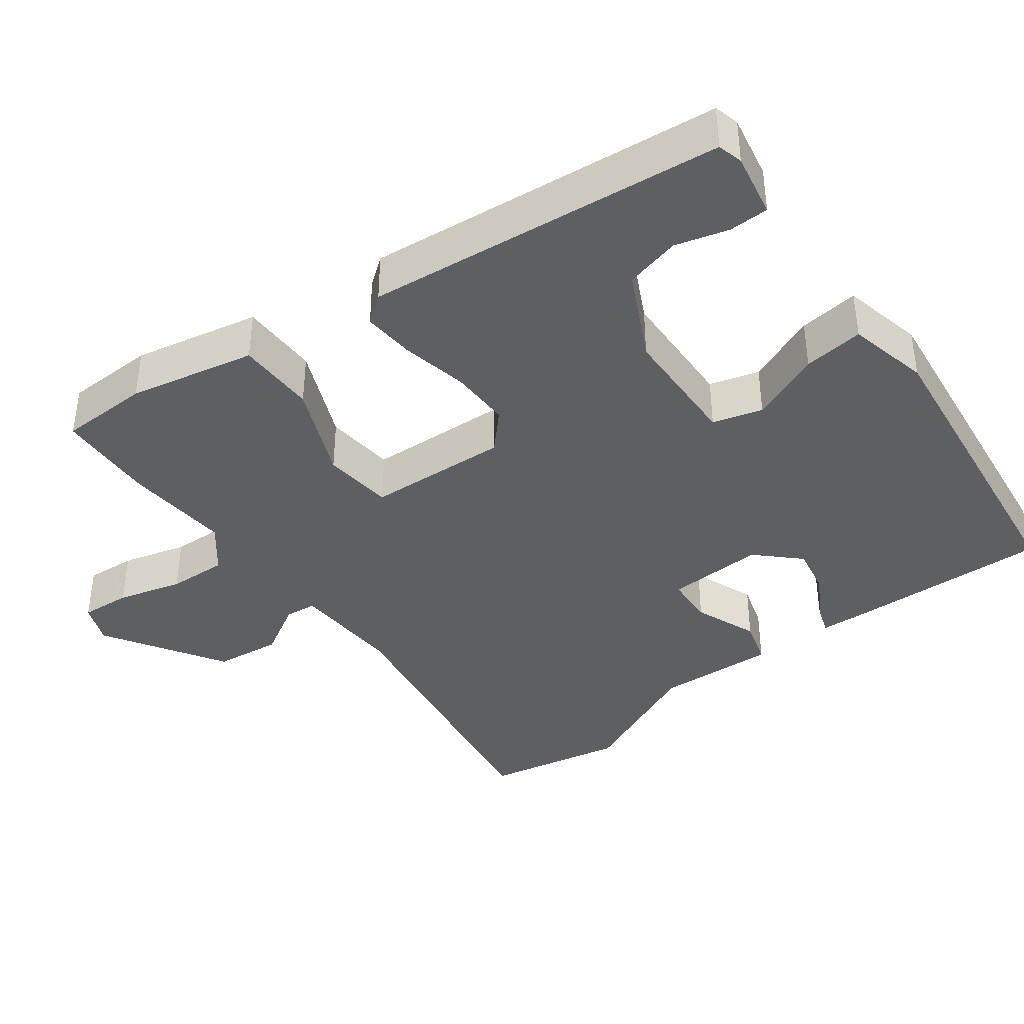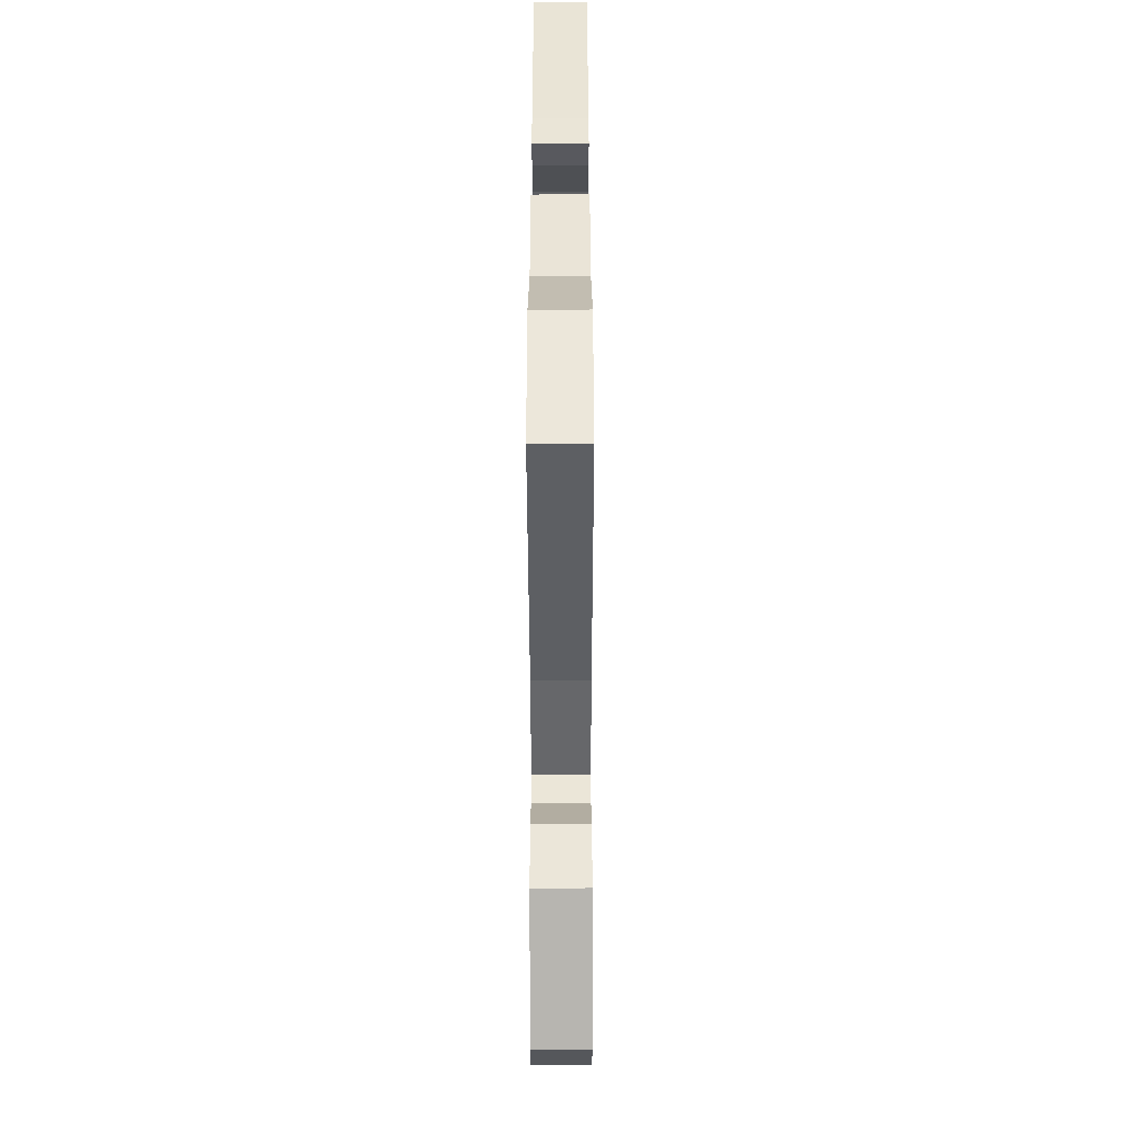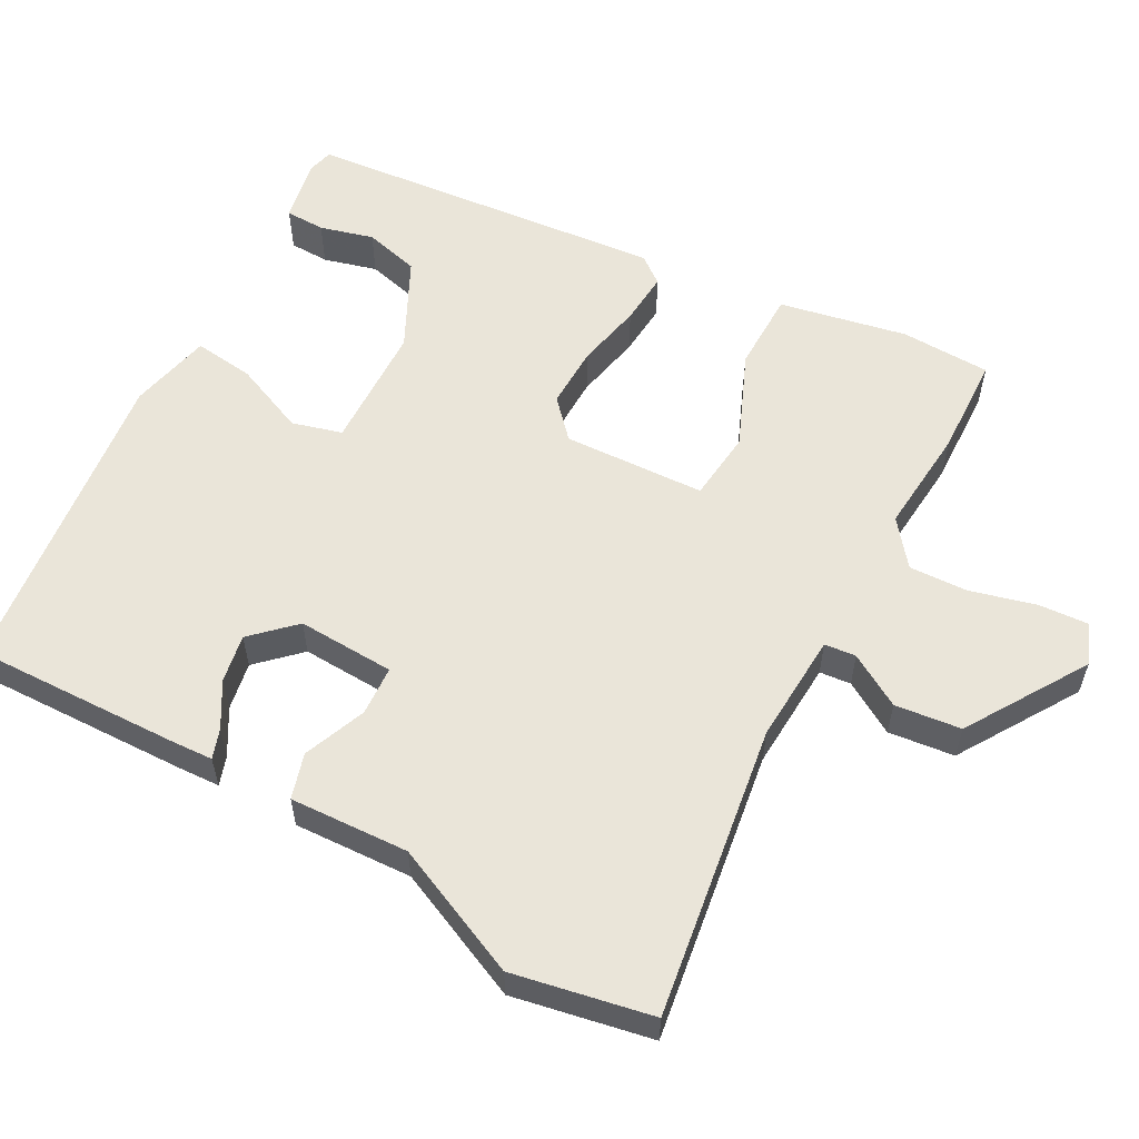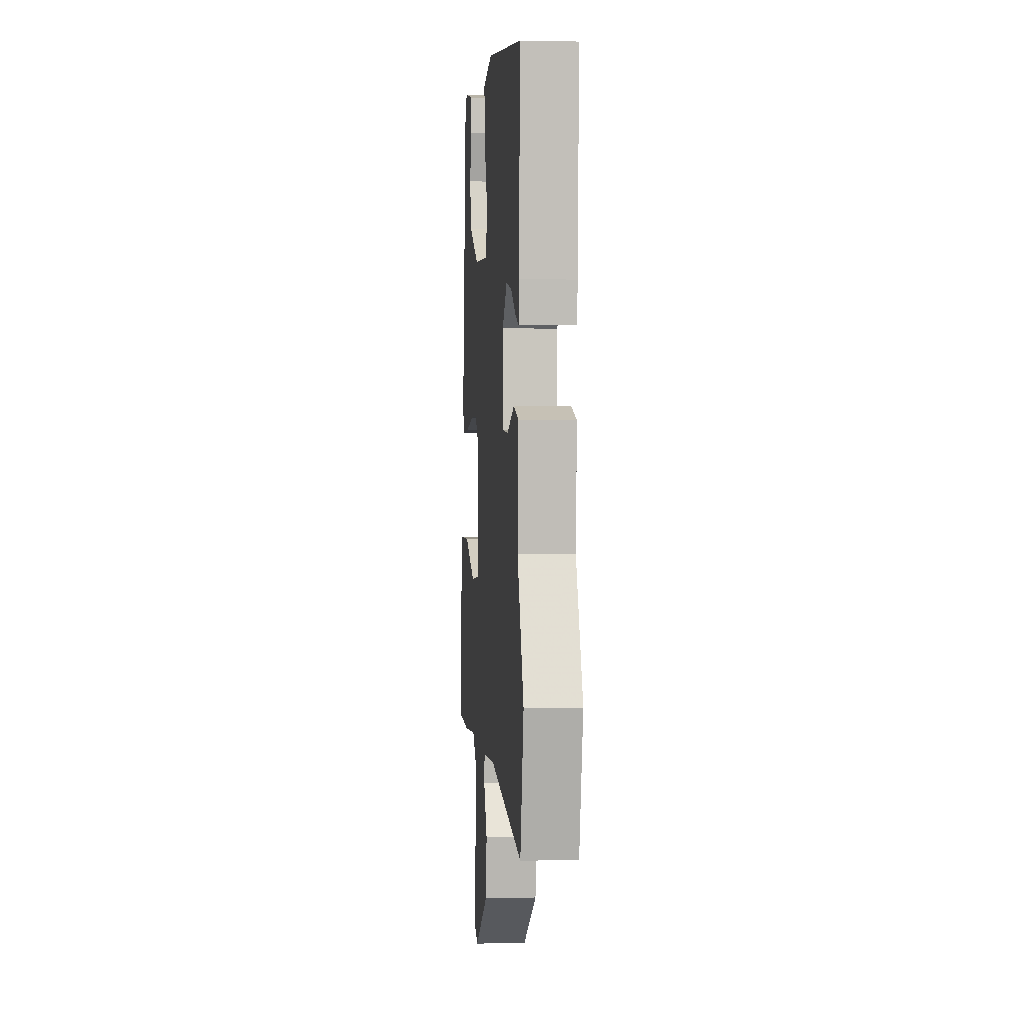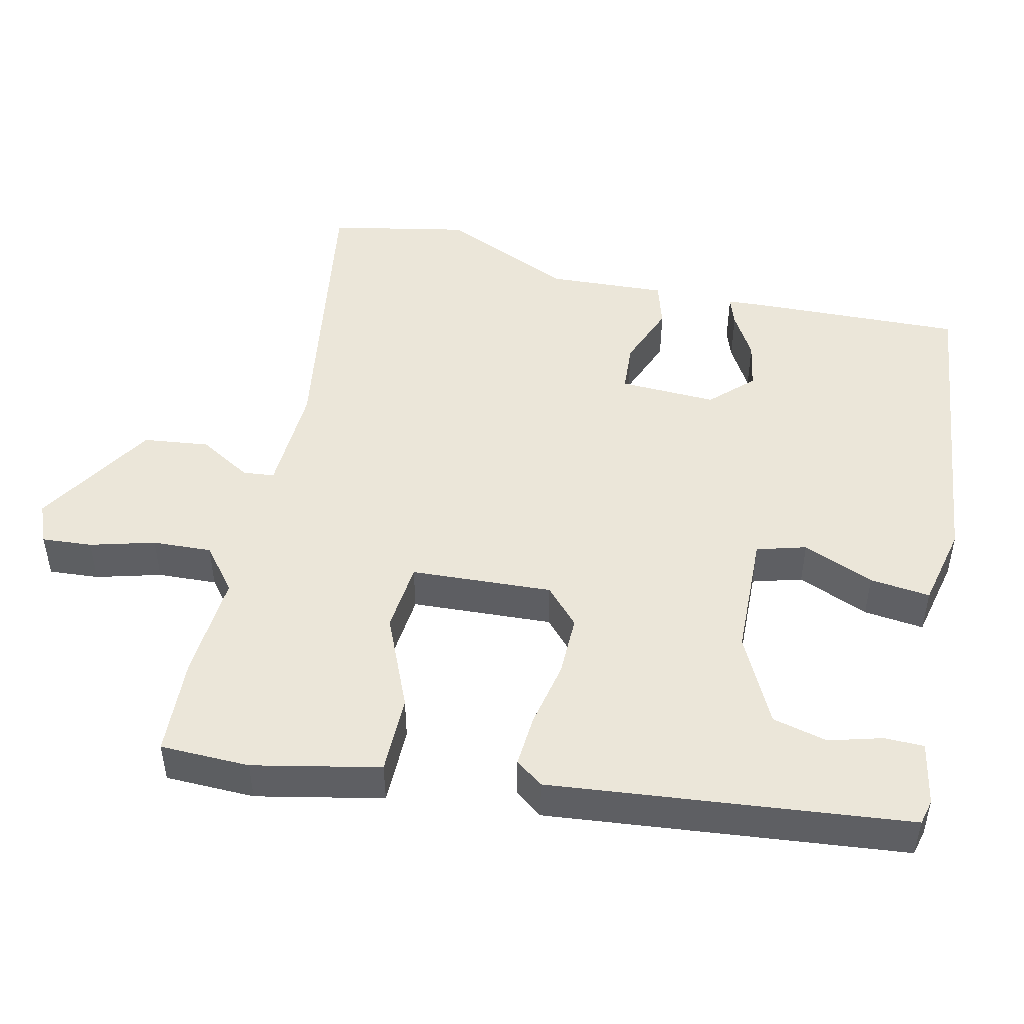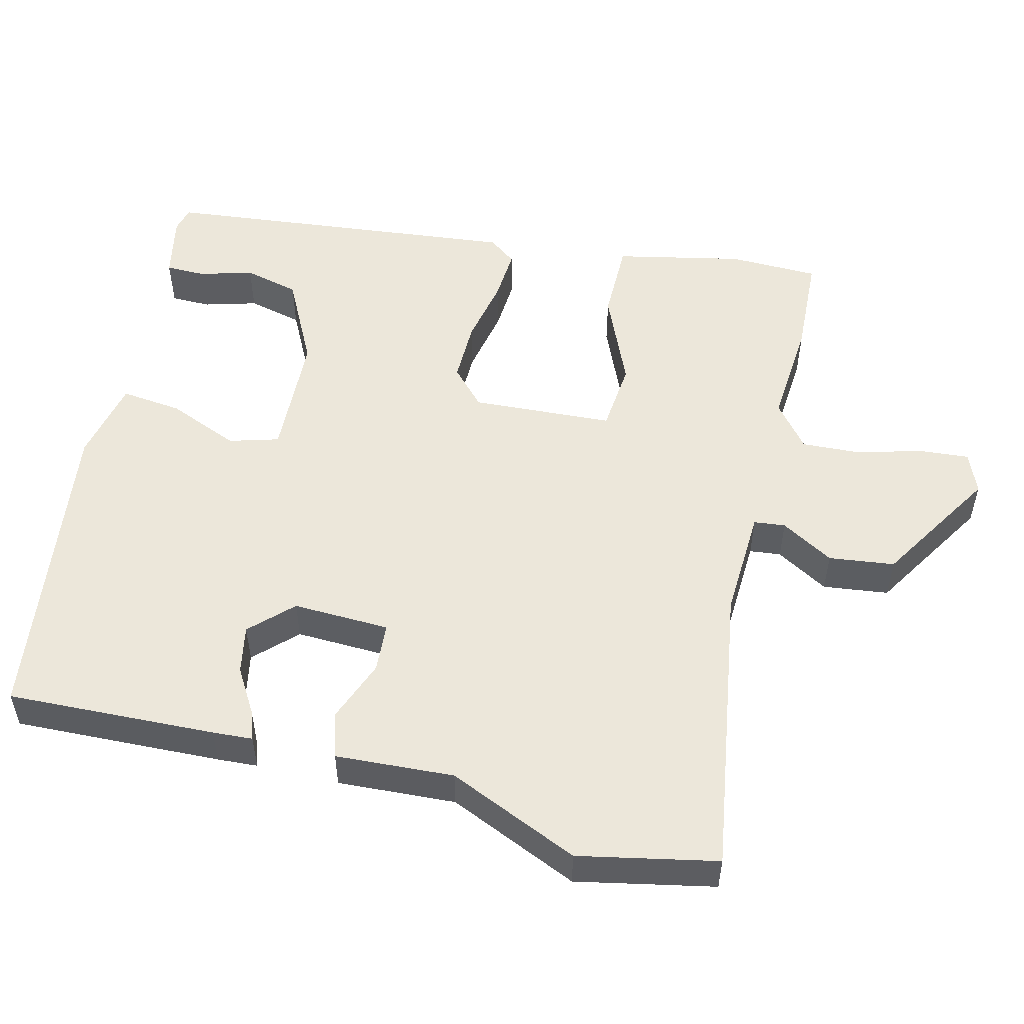
<metadata>
{"format":"obj","ext":"obj","renderer":"f3d","projection":"perspective","resolution":1024,"background":"white","views":[{"elev":-39.7,"azim":-52.2,"up":"+Y"},{"elev":-50.1,"azim":90.1,"up":"+Z"},{"elev":57.8,"azim":119.8,"up":"+Y"},{"elev":1.1,"azim":84.8,"up":"+Z"},{"elev":48.4,"azim":-76.3,"up":"+Y"},{"elev":53.3,"azim":104.5,"up":"+Y"}]}
</metadata>
<code>
v 0.526 0.07 -0.378
v 0.486 0.07 -0.563
v 0.097 0.07 -0.497
v -0.05 0.07 -0.502
v -0.055 0.07 -0.544
v -0.015 0.07 -0.615
v -0.027 0.07 -0.703
v -0.188 0.07 -0.8
v -0.242 0.07 -0.777
v -0.236 0.07 -0.71
v -0.211 0.07 -0.624
v -0.206 0.07 -0.545
v -0.264 0.07 -0.497
v -0.406 0.07 -0.506
v -0.539 0.07 -0.498
v -0.54 0.07 -0.378
v -0.502 0.07 -0.209
v -0.396 0.07 -0.21
v -0.271 0.07 -0.266
v -0.177 0.07 -0.258
v -0.164 0.07 -0.069
v -0.212 0.07 -0.023
v -0.294 0.07 -0.023
v -0.383 0.07 -0.04
v -0.453 0.07 -0.044
v -0.48 0.07 -0.007
v -0.423 0.07 0.472
v -0.389 0.07 0.48
v -0.304 0.07 0.462
v -0.304 0.07 0.409
v -0.325 0.07 0.338
v -0.308 0.07 0.264
v -0.191 0.07 0.203
v -0.024 0.07 0.195
v -0.004 0.07 0.261
v -0.042 0.07 0.357
v -0.05 0.07 0.438
v 0.06 0.07 0.461
v 0.482 0.07 0.404
v 0.468 0.07 0.125
v 0.464 0.07 0.071
v 0.425 0.07 0.085
v 0.366 0.07 0.121
v 0.302 0.07 0.134
v 0.248 0.07 0.08
v 0.251 0.07 -0.05
v 0.317 0.07 -0.055
v 0.402 0.07 -0.023
v 0.462 0.07 -0.042
v 0.451 0.07 -0.201
v 0.526 0 -0.378
v 0.486 0 -0.563
v 0.097 0 -0.497
v -0.05 0 -0.502
v -0.055 0 -0.544
v -0.015 0 -0.615
v -0.027 0 -0.703
v -0.188 0 -0.8
v -0.242 0 -0.777
v -0.236 0 -0.71
v -0.211 0 -0.624
v -0.206 0 -0.545
v -0.264 0 -0.497
v -0.406 0 -0.506
v -0.539 0 -0.498
v -0.54 0 -0.378
v -0.502 0 -0.209
v -0.396 0 -0.21
v -0.271 0 -0.266
v -0.177 0 -0.258
v -0.164 0 -0.069
v -0.212 0 -0.023
v -0.294 0 -0.023
v -0.383 0 -0.04
v -0.453 0 -0.044
v -0.48 0 -0.007
v -0.423 0 0.472
v -0.389 0 0.48
v -0.304 0 0.462
v -0.304 0 0.409
v -0.325 0 0.338
v -0.308 0 0.264
v -0.191 0 0.203
v -0.024 0 0.195
v -0.004 0 0.261
v -0.042 0 0.357
v -0.05 0 0.438
v 0.06 0 0.461
v 0.482 0 0.404
v 0.468 0 0.125
v 0.464 0 0.071
v 0.425 0 0.085
v 0.366 0 0.121
v 0.302 0 0.134
v 0.248 0 0.08
v 0.251 0 -0.05
v 0.317 0 -0.055
v 0.402 0 -0.023
v 0.462 0 -0.042
v 0.451 0 -0.201
f 47 48 49 50
f 1 2 3
f 50 1 3
f 47 50 3
f 46 47 3
f 45 46 3 4
f 41 42 43
f 40 41 43
f 39 40 43
f 38 39 43
f 37 38 43
f 37 43 44
f 36 37 44
f 35 36 44
f 34 35 44 45
f 29 30 31
f 28 29 31
f 27 28 31
f 26 27 31
f 25 26 31
f 25 31 32
f 24 25 32
f 23 24 32
f 22 23 32 33
f 17 18 19
f 16 17 19
f 15 16 19
f 14 15 19
f 13 14 19
f 12 13 19 20
f 11 12 20
f 9 10 11
f 8 9 11
f 7 8 11
f 6 7 11
f 5 6 11
f 4 5 11 20
f 45 4 20 21
f 33 34 45
f 22 33 45
f 21 22 45
f 100 99 98 97
f 53 52 51
f 53 51 100
f 53 100 97
f 53 97 96
f 54 53 96 95
f 93 92 91
f 93 91 90
f 93 90 89
f 93 89 88
f 93 88 87
f 94 93 87
f 94 87 86
f 94 86 85
f 95 94 85 84
f 81 80 79
f 81 79 78
f 81 78 77
f 81 77 76
f 81 76 75
f 82 81 75
f 82 75 74
f 82 74 73
f 83 82 73 72
f 69 68 67
f 69 67 66
f 69 66 65
f 69 65 64
f 69 64 63
f 70 69 63 62
f 70 62 61
f 61 60 59
f 61 59 58
f 61 58 57
f 61 57 56
f 61 56 55
f 70 61 55 54
f 71 70 54 95
f 95 84 83
f 95 83 72
f 95 72 71
f 1 51 52 2
f 2 52 53 3
f 3 53 54 4
f 4 54 55 5
f 5 55 56 6
f 6 56 57 7
f 7 57 58 8
f 8 58 59 9
f 9 59 60 10
f 10 60 61 11
f 11 61 62 12
f 12 62 63 13
f 13 63 64 14
f 14 64 65 15
f 15 65 66 16
f 16 66 67 17
f 17 67 68 18
f 18 68 69 19
f 19 69 70 20
f 20 70 71 21
f 21 71 72 22
f 22 72 73 23
f 23 73 74 24
f 24 74 75 25
f 25 75 76 26
f 26 76 77 27
f 27 77 78 28
f 28 78 79 29
f 29 79 80 30
f 30 80 81 31
f 31 81 82 32
f 32 82 83 33
f 33 83 84 34
f 34 84 85 35
f 35 85 86 36
f 36 86 87 37
f 37 87 88 38
f 38 88 89 39
f 39 89 90 40
f 40 90 91 41
f 41 91 92 42
f 42 92 93 43
f 43 93 94 44
f 44 94 95 45
f 45 95 96 46
f 46 96 97 47
f 47 97 98 48
f 48 98 99 49
f 49 99 100 50
f 50 100 51 1

</code>
